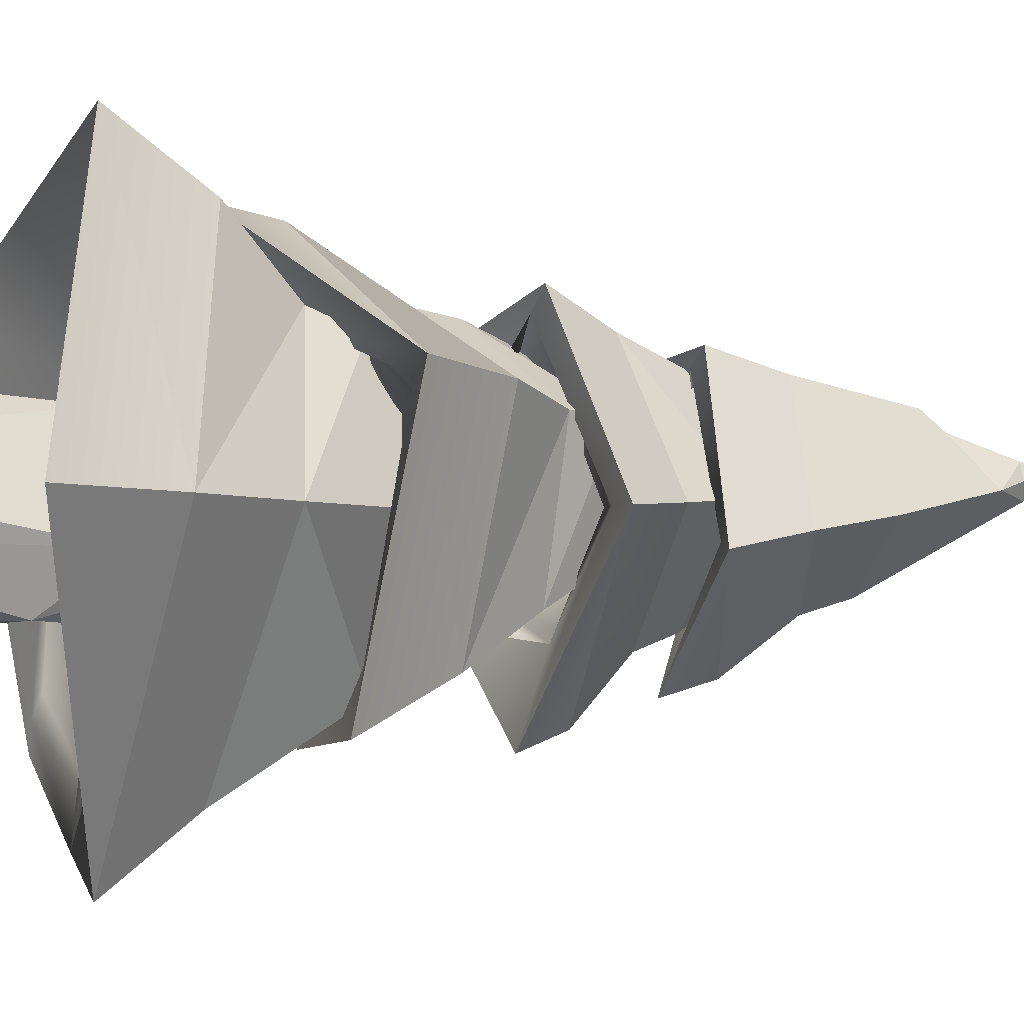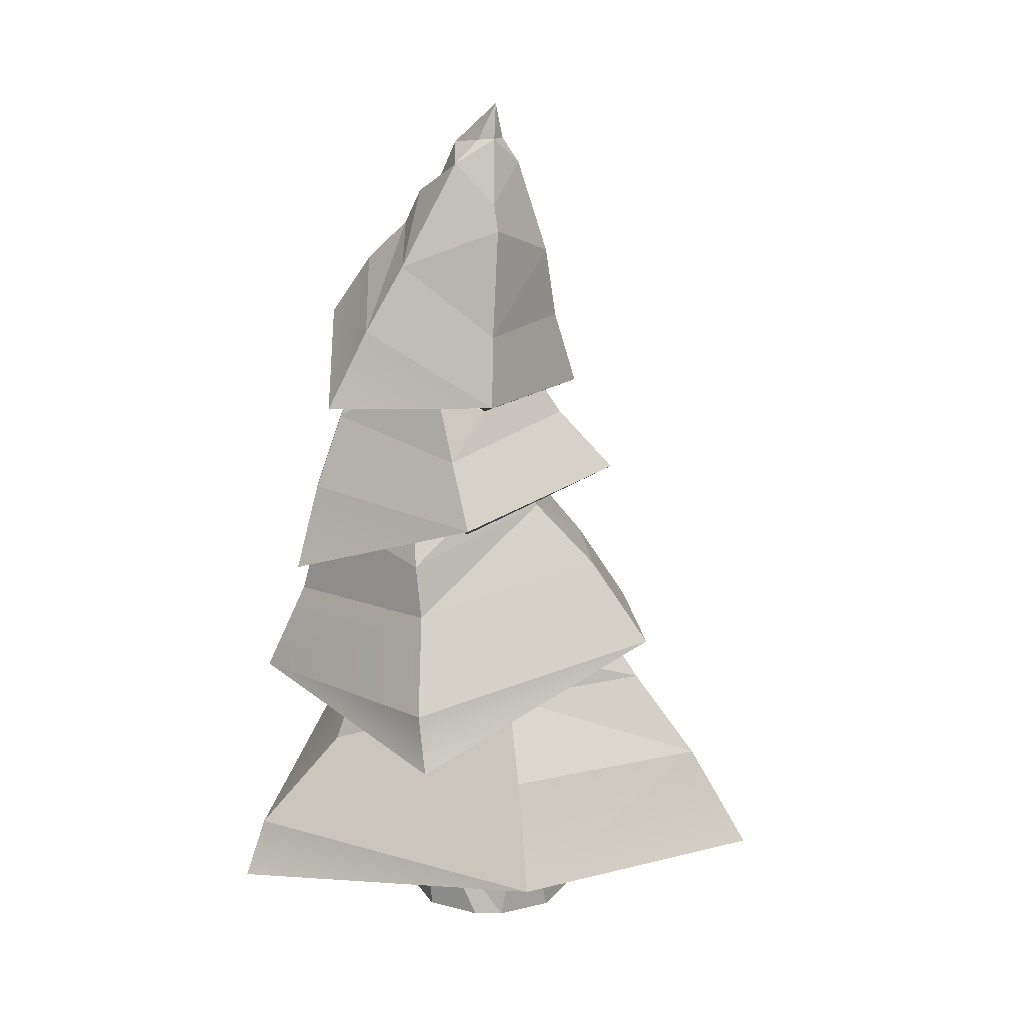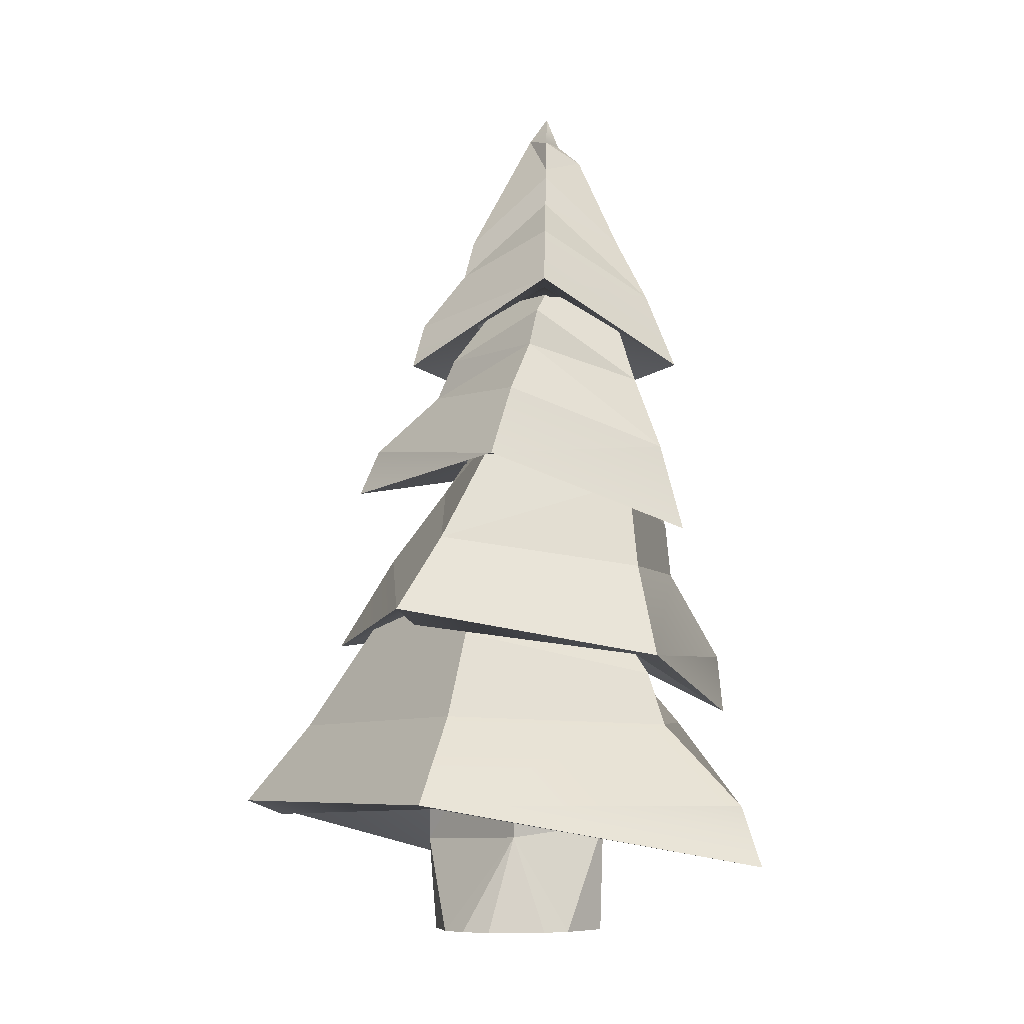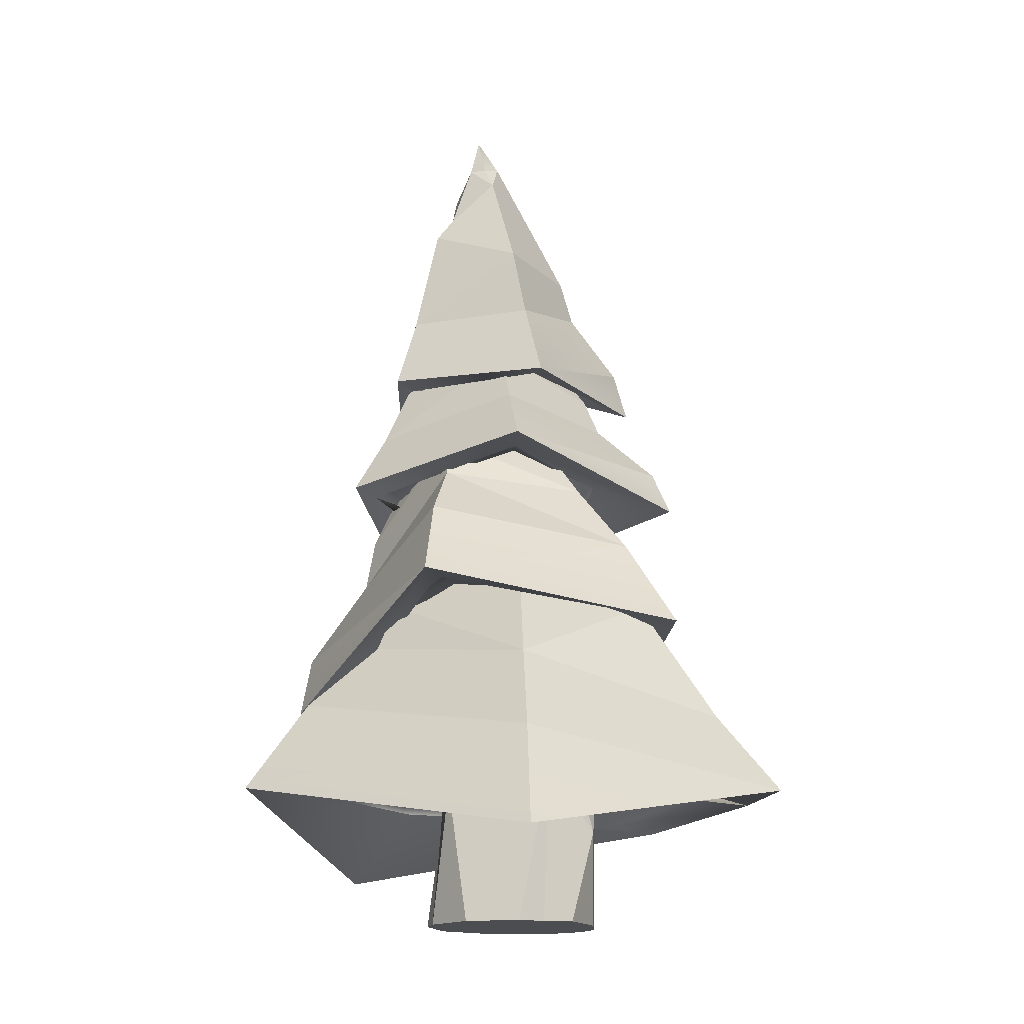
<metadata>
{"format":"obj","ext":"obj","renderer":"f3d","projection":"perspective","resolution":1024,"background":"white","views":[{"elev":-3.6,"azim":74.1,"up":"+Z"},{"elev":17.0,"azim":10.2,"up":"+Y"},{"elev":-7.8,"azim":-108.6,"up":"+Y"},{"elev":-16.1,"azim":87.1,"up":"+Y"}]}
</metadata>
<code>
g default
v -1.055 10.48 0.5773
v -0.8644 10.64 0.3198
v -1.083 10.62 0.04173
v -1.363 10.43 0.1683
v -1.391 10.53 0.5086
v -0.931 10.45 0.9063
v -0.5613 10.44 0.2904
v -0.9799 10.36 -0.2208
v -1.658 10.43 -0.02921
v -1.535 10.18 0.6249
v -0.8008 10.05 1.084
v -0.2414 10.22 0.2574
v -0.87 10.21 -0.5435
v -1.906 10.2 -0.2345
v -1.849 10.09 0.8721
v -0.6527 9.765 1.366
v 0.08634 9.919 0.2182
v -0.7439 10.08 -0.9328
v -2.047 9.756 -0.4057
v -1.978 9.626 0.9787
v -0.4994 9.435 1.641
v 0.4231 9.59 0.1759
v -0.6207 9.71 -1.227
v -2.217 9.338 -0.5925
v -2.123 9.163 1.097
v -0.3504 9.034 1.873
v 0.8806 9.534 0.1514
v -0.4946 9.402 -1.552
v -2.453 9.005 -0.8075
v -2.466 8.996 1.368
v -0.1941 8.832 2.214
v 1.212 9.228 0.1114
v -0.3735 9.316 -1.939
v -2.741 8.79 -1.037
v -2.603 8.515 1.48
v -0.05888 8.791 2.567
v 1.508 9.084 0.09406
v -0.3087 9.174 -2.113
v -2.986 8.804 -1.197
v -2.882 8.505 1.699
v 0.1082 8.489 2.799
v 1.911 9.06 0.08569
v -0.6935 8.997 -1.653
v -3.297 8.636 -1.434
v -2.466 8.518 1.061
v 2.441 9.181 0.07504
v 0.07604 8.29 -3.14
v -3.705 8.58 -1.715
v -3.401 7.411 2.114
v -1.157 10.55 0.3247
v -1.555 13.63 0.6017
v -1.155 13.08 0.539
v -1.715 12.91 0.7371
v -1.365 13.03 0.8579
v 0.7043 11.39 0.3035
v -0.6624 10.85 -1.487
v -2.634 10.32 1.485
v -0.2061 9.815 2.625
v 1.438 10.27 0.1859
v -0.5093 10.14 -1.761
v -3.264 9.887 -1.192
v -0.9769 11.97 1.459
v -2.093 12.38 1.039
v -2.238 11.96 -0.145
v -1.364 13.12 0.1318
v -0.6129 12.77 0.4801
v -0.09327 9.093 -2.825
v -3.047 8.991 1.824
v 0.201 8.669 3.211
v -2.684 10.86 -0.6362
v -2.585 11.54 -0.4506
v -0.7592 11.59 1.922
v -2.157 12.66 0.0317
v -0.896 7.909 0.2123
v -1.093 7.969 0.5975
v -0.7605 7.982 0.8749
v -0.413 7.887 0.6151
v -0.5069 8.08 0.2358
v -1.122 7.899 -0.1552
v -1.37 7.625 0.6431
v -0.72 7.584 1.133
v -0.01686 7.948 0.7828
v -0.2621 7.75 -0.02598
v -1.189 7.411 -0.4477
v -1.653 7.231 0.6868
v -0.7044 7.293 1.492
v 0.3998 7.732 0.9093
v 0.05948 7.806 -0.4084
v -1.346 7.08 -0.825
v -1.922 6.755 0.7209
v -0.6987 7.02 1.942
v 0.7526 7.235 0.9602
v 0.3283 7.334 -0.6871
v -1.492 6.692 -1.206
v -2.189 6.235 0.7515
v -0.638 6.484 2.213
v 1.136 6.771 1.029
v 0.6112 6.871 -0.9831
v -1.597 6.213 -1.557
v -2.689 5.994 0.8611
v -0.5913 6.011 2.537
v 1.575 6.427 1.141
v 0.9835 6.857 -1.42
v -1.806 5.987 -1.979
v -2.959 5.505 0.8945
v -0.5939 5.788 2.993
v 2.039 6.236 1.291
v 1.265 6.368 -1.711
v -2.047 5.96 -2.377
v -3.247 5.223 0.9379
v -0.5732 5.562 3.172
v 2.361 6.312 1.432
v 1.527 6.505 -2.03
v -2.206 5.59 -2.697
v -3.698 5.042 1.026
v -0.2036 5.591 2.502
v 2.838 6.184 1.599
v 1.225 6.236 -1.189
v -4.343 4.984 1.183
v -0.4399 4.179 4.218
v 3.403 6.214 1.827
v 2.361 5.501 -2.926
v -0.7291 7.973 0.5053
v -1.351 11.78 0.9386
v -1.615 10.99 0.9477
v -0.9712 11.03 0.5487
v -1.447 11.07 0.5145
v -3.132 8.264 1.153
v -0.8885 7.785 2.821
v 0.7123 8.495 -1.23
v -2.227 7.225 -2.196
v -3.578 6.66 1.14
v -0.7546 6.835 2.98
v 2.326 7.684 1.663
v -1.716 9.801 -0.3999
v -0.4526 10.62 -0.02836
v 0.182 9.94 1.217
v -1.272 11.02 1.391
v -2.118 10.4 1.045
v -0.5947 5.245 4.032
v 1.524 7.16 -2.078
v -2.486 5.849 -3.112
v 1.191 8.713 1.397
v 0.804 9.509 1.386
v -1.973 9.371 -1
v -0.1874 10.76 1.217
v -0.343 13.03 0.6541
v -0.2113 13.14 0.4199
v -0.4256 13.19 0.2527
v -0.6577 13.08 0.4056
v -0.5796 13.18 0.6701
v -0.1973 12.96 0.8792
v -0.06256 12.86 0.3363
v -0.4868 12.91 0.03244
v -0.9087 13.16 0.3152
v -0.7659 12.87 0.7876
v -0.1956 12.52 0.9882
v 0.08626 12.55 0.2464
v -0.5229 12.73 -0.235
v -1.197 13.01 0.2094
v -0.968 12.86 1.039
v -0.1222 12.2 1.173
v 0.2184 12.17 0.1505
v -0.5512 12.58 -0.5565
v -1.468 12.62 0.108
v -1.182 12.45 1.146
v -0.06102 11.83 1.351
v 0.346 11.75 0.05024
v -0.6376 12.19 -0.805
v -1.756 12.27 0.000653
v -1.405 12.03 1.266
v -0.03368 11.38 1.497
v 0.6475 11.57 -0.06091
v -0.7096 11.86 -1.078
v -2.07 12.01 -0.115
v -1.645 11.96 1.542
v 0.08267 11.13 1.724
v 0.7793 11.17 -0.1584
v -0.7282 11.75 -1.396
v -2.387 11.89 -0.2309
v -1.869 11.52 1.655
v 0.2366 11.05 1.966
v 0.9409 10.95 -0.2314
v -0.7615 11.6 -1.541
v -2.588 11.97 -0.3034
v -2.026 11.59 1.877
v 0.3077 10.7 2.108
v 1.216 10.81 -0.3192
v -0.9964 11.53 -1.113
v -2.908 11.9 -0.4201
v -1.855 11.5 1.308
v 1.628 10.78 -0.4347
v -0.9701 10.65 -2.399
v -3.271 11.97 -0.551
v -2.65 10.65 2.298
v -0.4458 13.13 0.4828
v 0.2865 16.26 0.7729
v 0.3878 15.61 0.6446
v -0.02398 15.59 0.9085
v 0.2869 15.61 0.9295
v 1.131 13.43 0.08975
v -0.3639 13.33 -0.9941
v -1.328 13.3 1.664
v 0.4625 12.09 2.039
v 1.28 12.13 -0.1477
v -0.5333 12.59 -1.233
v -2.447 13.11 -0.2433
v 0.3528 14.45 1.308
v -0.3936 15.18 1.214
v -0.8649 14.83 0.3441
v 0.1679 15.71 0.3773
v 0.6617 15.15 0.4901
v -0.777 11.48 -2.126
v -1.967 12.11 2.005
v 0.512 10.84 2.403
v -1.624 13.89 0.06145
v -1.305 14.52 0.1822
v 0.4824 14.01 1.616
v -0.5547 15.49 0.4618
v 0.1355 4.607 -0.4169
v -0.3898 4.744 -0.2832
v -0.387 4.733 0.2812
v 0.13 4.551 0.4002
v 0.4732 4.717 -0
v 0.3091 4.591 -0.9513
v -0.7461 4.448 -0.5421
v -0.7056 4.356 0.5126
v 0.3049 4.567 0.9384
v 0.8501 4.316 0
v 0.4215 4.08 -1.297
v -1.118 4.105 -0.8124
v -1.117 4.103 0.8116
v 0.4691 4.296 1.444
v 1.503 4.275 -0
v 0.5826 3.731 -1.793
v -1.489 3.675 -1.082
v -1.621 3.879 1.178
v 0.5859 3.744 1.803
v 1.882 3.726 0
v 0.7424 3.322 -2.285
v -1.866 3.201 -1.356
v -1.97 3.362 1.431
v 0.7184 3.224 2.211
v 2.291 3.181 -0
v 0.8829 2.819 -2.717
v -2.443 3.053 -1.775
v -2.366 2.916 1.719
v 0.8829 2.819 2.717
v 3.022 3.056 -0
v 1.071 2.578 -3.296
v -2.817 2.611 -2.047
v -2.872 2.745 2.087
v 1.069 2.568 3.291
v 3.419 2.486 -0
v 1.258 2.544 -3.872
v -3.165 2.379 -2.315
v -3.086 2.535 2.243
v 1.213 2.607 3.734
v 3.98 2.543 0.00021
v 1.352 2.163 -4.324
v -3.665 2.283 -2.7
v -2.118 2.427 2.046
v 1.41 2.42 4.339
v 2.84 2.42 0.3921
v -4.363 2.348 -3.21
v -4.345 1.244 3.165
v 1.655 2.383 5.094
v 5.298 1.296 0.004838
v 0 4.677 -0
v 0.000807 8.653 0.002485
v -0.4207 7.897 -0.3048
v 0.5096 7.787 -0
v 0.1628 7.901 -0.498
v -2.535 5.438 -1.817
v -2.453 4.778 1.782
v 3.016 4.766 0
v 1.243 3.864 -3.813
v -3.283 3.899 -2.377
v -2.733 3.82 1.986
v 1.295 4.016 3.986
v 0.5298 6.571 -1.62
v 1.401 7.223 -0
v 0.531 6.582 1.634
v -0.5664 7.925 0.4115
v -1.072 7.404 -0.7606
v -4.027 2.319 2.926
v 4.186 3.196 -0
v 1.593 2.422 -4.934
v 0.8789 5.206 2.705
v 0.7684 6.067 2.365
v 0.804 6.113 -2.41
v 0.43 7.469 1.323
v 1.431 1e-06 -0.465
v 1.371 -1e-06 -0.9962
v 0.472 1e-06 -1.453
v -0.5107 -0 -1.572
v -1.002 -1e-06 -1.379
v -1.369 -1e-06 -0.9949
v -1.653 0 -0
v -1.543 0 0.5015
v -0.9874 -1e-06 1.359
v -0 -0 1.671
v 0.5136 -0 1.581
v 1.344 -0 0.9766
v 1.633 0 0
v 1.678 2.819 -0.5452
v 1.04 1.691 -1.432
v -1.026 1.973 1.412
v -1.381 1.74 -0.5087
v 0.9501 2.537 1.308
v -1.672 4.51 -0.5434
v 1.276 5.708 0.927
v -0.9505 4.228 1.308
v 1.66 4.792 -0.5393
v 1.443 5.654 -0.4688
v 1.373 5.817 -0.9973
v 0.9832 5.795 -1.353
v -0 5.787 -1.664
v -0.9558 5.753 -1.315
v -1.56 5.766 -0.5068
v -1.548 5.754 0.5029
v -1.278 5.711 0.9288
v -0.5124 5.782 1.577
v 0.5222 5.811 1.607
v 1.685 5.806 0
g polySurface2
f 1 2 7 6
f 2 3 8 7
f 3 4 9 8
f 4 5 10 9
f 5 1 6 10
f 6 7 12 11
f 7 8 13 12
f 8 9 14 13
f 9 10 15 14
f 10 6 11 15
f 11 12 17 16
f 12 13 18 17
f 13 14 19 18
f 14 15 20 19
f 15 11 16 20
f 16 17 22 21
f 17 18 23 22
f 18 19 24 23
f 19 20 25 24
f 20 16 21 25
f 21 22 27 26
f 22 23 28 27
f 23 24 29 28
f 24 25 30 29
f 25 21 26 30
f 26 27 32 31
f 27 28 33 32
f 28 29 34 33
f 29 30 35 34
f 30 26 31 35
f 31 32 37 36
f 32 33 38 37
f 33 34 39 38
f 34 35 40 39
f 35 31 36 40
f 36 37 42 41
f 37 38 43 42
f 38 39 44 43
f 39 40 45 44
f 40 36 41 45
f 41 42 46 69
f 42 43 47 46
f 43 44 48 47
f 44 45 49 48
f 45 41 69 49
f 2 1 50
f 3 2 50
f 4 3 50
f 5 4 50
f 1 5 50
f 54 52 51
f 52 65 51
f 65 73 51
f 73 53 51
f 53 54 51
f 55 56 65 66
f 56 71 64 65
f 71 57 63 64
f 57 72 62 63
f 72 55 66 62
f 60 61 70
f 61 68 70
f 46 67 60 59
f 67 48 61 60
f 48 68 61
f 68 69 58
f 69 46 59 58
f 63 62 54
f 64 63 73
f 65 64 73
f 62 66 54
f 46 47 67
f 47 48 67
f 48 49 68
f 49 69 68
f 68 58 57
f 70 68 57
f 60 70 56
f 59 60 56 55
f 58 59 55
f 56 70 71
f 70 57 71
f 57 58 72
f 58 55 72
f 63 54 53
f 73 63 53
f 66 65 52
f 54 66 52
f 74 75 80 79
f 75 76 81 80
f 76 77 82 81
f 77 78 83 82
f 78 74 79 83
f 79 80 85 84
f 80 81 86 85
f 81 82 87 86
f 82 83 88 87
f 83 79 84 88
f 84 85 90 89
f 85 86 91 90
f 86 87 92 91
f 87 88 93 92
f 88 84 89 93
f 89 90 95 94
f 90 91 96 95
f 91 92 97 96
f 92 93 98 97
f 93 89 94 98
f 94 95 100 99
f 95 96 101 100
f 96 97 102 101
f 97 98 103 102
f 98 94 99 103
f 99 100 105 104
f 100 101 106 105
f 101 102 107 106
f 102 103 108 107
f 103 99 104 108
f 104 105 110 109
f 105 106 111 110
f 106 107 112 111
f 107 108 113 112
f 108 104 109 113
f 109 110 115 114
f 110 111 116 115
f 111 112 117 116
f 112 113 118 117
f 113 109 114 118
f 114 115 119 142
f 115 116 120 119
f 116 117 121 120
f 117 118 122 121
f 118 114 142 122
f 75 74 123
f 76 75 123
f 77 76 123
f 78 77 123
f 74 78 123
f 127 125 124
f 125 138 124
f 138 146 124
f 146 126 124
f 126 127 124
f 128 129 138 139
f 129 144 137 138
f 144 130 136 137
f 130 145 135 136
f 145 128 139 135
f 133 134 143
f 134 141 143
f 119 140 133 132
f 140 121 134 133
f 121 141 134
f 141 142 131
f 142 119 132 131
f 136 135 127
f 137 136 146
f 138 137 146
f 135 139 127
f 119 120 140
f 120 121 140
f 121 122 141
f 122 142 141
f 141 131 130
f 143 141 130
f 133 143 129
f 132 133 129 128
f 131 132 128
f 129 143 144
f 143 130 144
f 130 131 145
f 131 128 145
f 136 127 126
f 146 136 126
f 139 138 125
f 127 139 125
f 147 148 153 152
f 148 149 154 153
f 149 150 155 154
f 150 151 156 155
f 151 147 152 156
f 152 153 158 157
f 153 154 159 158
f 154 155 160 159
f 155 156 161 160
f 156 152 157 161
f 157 158 163 162
f 158 159 164 163
f 159 160 165 164
f 160 161 166 165
f 161 157 162 166
f 162 163 168 167
f 163 164 169 168
f 164 165 170 169
f 165 166 171 170
f 166 162 167 171
f 167 168 173 172
f 168 169 174 173
f 169 170 175 174
f 170 171 176 175
f 171 167 172 176
f 172 173 178 177
f 173 174 179 178
f 174 175 180 179
f 175 176 181 180
f 176 172 177 181
f 177 178 183 182
f 178 179 184 183
f 179 180 185 184
f 180 181 186 185
f 181 177 182 186
f 182 183 188 187
f 183 184 189 188
f 184 185 190 189
f 185 186 191 190
f 186 182 187 191
f 187 188 192 215
f 188 189 193 192
f 189 190 194 193
f 190 191 195 194
f 191 187 215 195
f 148 147 196
f 149 148 196
f 150 149 196
f 151 150 196
f 147 151 196
f 200 198 197
f 198 211 197
f 211 219 197
f 219 199 197
f 199 200 197
f 201 202 211 212
f 202 217 210 211
f 217 203 209 210
f 203 218 208 209
f 218 201 212 208
f 206 207 216
f 207 214 216
f 192 213 206 205
f 213 194 207 206
f 194 214 207
f 214 215 204
f 215 192 205 204
f 209 208 200
f 210 209 219
f 211 210 219
f 208 212 200
f 192 193 213
f 193 194 213
f 194 195 214
f 195 215 214
f 214 204 203
f 216 214 203
f 206 216 202
f 205 206 202 201
f 204 205 201
f 202 216 217
f 216 203 217
f 203 204 218
f 204 201 218
f 209 200 199
f 219 209 199
f 212 211 198
f 200 212 198
f 220 221 226 225
f 221 222 227 226
f 222 223 228 227
f 223 224 229 228
f 224 220 225 229
f 225 226 231 230
f 226 227 232 231
f 227 228 233 232
f 228 229 234 233
f 229 225 230 234
f 230 231 236 235
f 231 232 237 236
f 232 233 238 237
f 233 234 239 238
f 234 230 235 239
f 235 236 241 240
f 236 237 242 241
f 237 238 243 242
f 238 239 244 243
f 239 235 240 244
f 240 241 246 245
f 241 242 247 246
f 242 243 248 247
f 243 244 249 248
f 244 240 245 249
f 245 246 251 250
f 246 247 252 251
f 247 248 253 252
f 248 249 254 253
f 249 245 250 254
f 250 251 256 255
f 251 252 257 256
f 252 253 258 257
f 253 254 259 258
f 254 250 255 259
f 255 256 261 260
f 256 257 262 261
f 257 258 263 262
f 258 259 264 263
f 259 255 260 264
f 260 261 265 288
f 261 262 266 265
f 262 263 267 266
f 263 264 268 267
f 264 260 288 268
f 221 220 269
f 222 221 269
f 223 222 269
f 224 223 269
f 220 224 269
f 273 271 270
f 271 284 270
f 284 292 270
f 292 272 270
f 272 273 270
f 274 275 284 285
f 275 290 283 284
f 290 276 282 283
f 276 291 281 282
f 291 274 285 281
f 279 280 289
f 280 287 289
f 265 286 279 278
f 286 267 280 279
f 267 287 280
f 287 288 277
f 288 265 278 277
f 282 281 273
f 283 282 292
f 284 283 292
f 281 285 273
f 265 266 286
f 266 267 286
f 267 268 287
f 268 288 287
f 287 277 276
f 289 287 276
f 279 289 275
f 278 279 275 274
f 277 278 274
f 275 289 290
f 289 276 290
f 276 277 291
f 277 274 291
f 282 273 272
f 292 282 272
f 285 284 271
f 273 285 271
f 293 294 307 306
f 294 295 307
f 295 296 307
f 296 309 307
f 296 297 309
f 297 298 309
f 298 299 309
f 299 300 309
f 300 308 309
f 300 301 308
f 301 302 308
f 302 303 308
f 303 310 308
f 303 304 310
f 304 305 306 310
f 305 293 306
f 309 308 311
f 308 313 311
f 308 310 313
f 307 309 311
f 306 307 314
f 306 314 310
f 313 310 312
f 310 314 312
f 314 316 315
f 314 317 316
f 314 307 318 317
f 307 311 319 318
f 311 320 319
f 311 321 320
f 311 313 321
f 313 322 321
f 313 323 322
f 313 324 323
f 313 312 324
f 312 314 325
f 314 315 325
f 293 305 304 303 302 301 300 299 298 297 296 295 294
f 315 316 317 318 319 320 321 322 323 324 312 325

</code>
